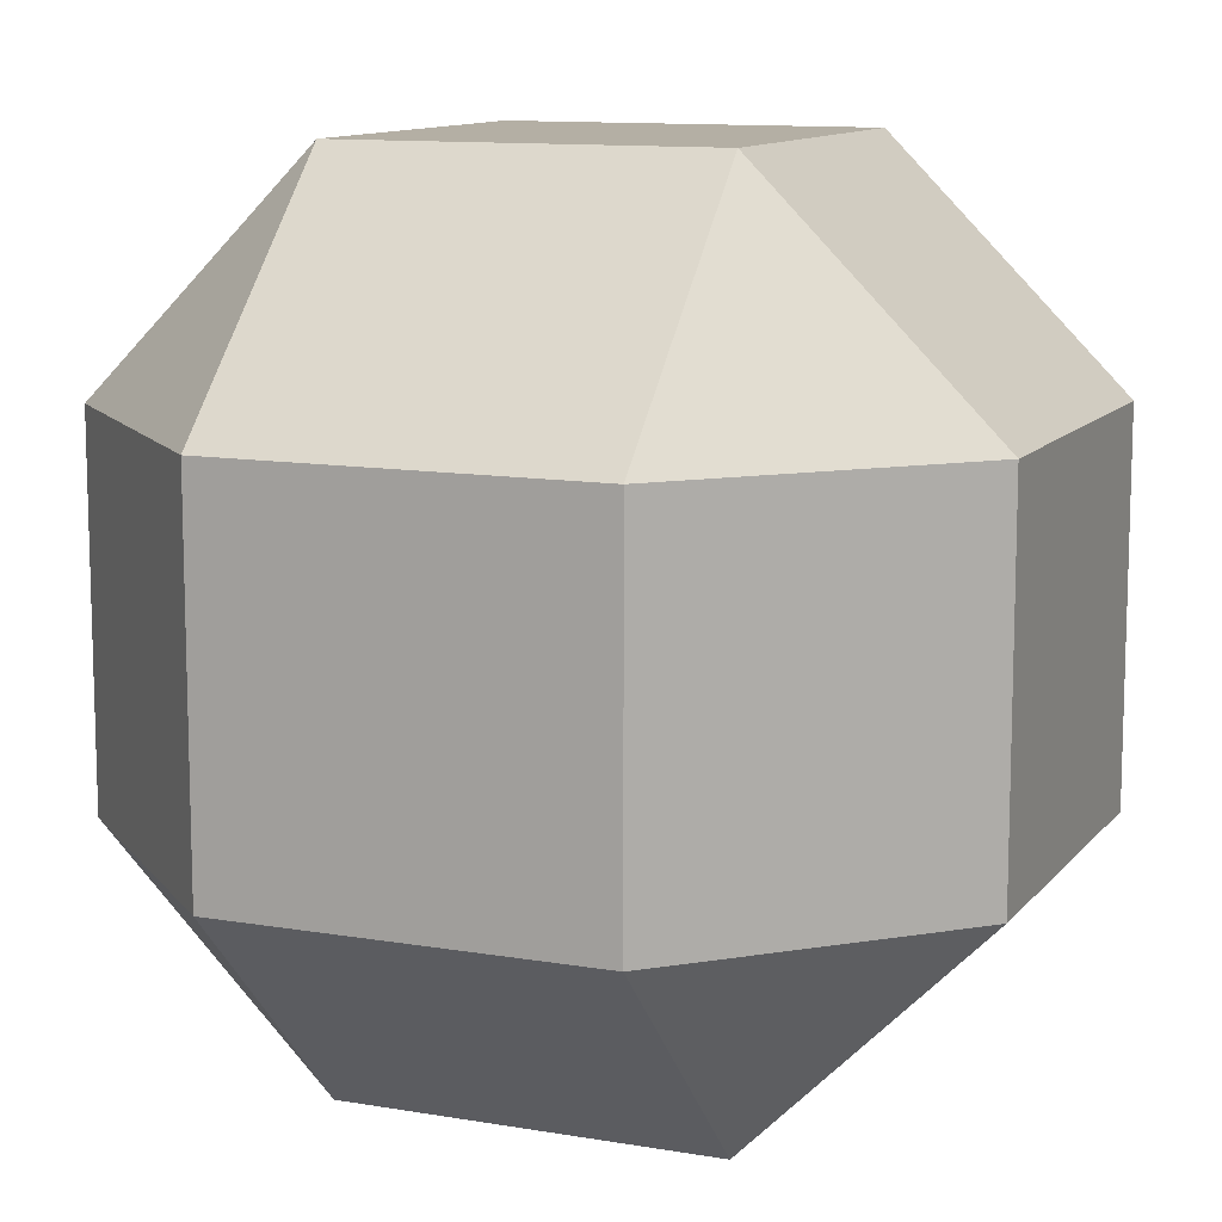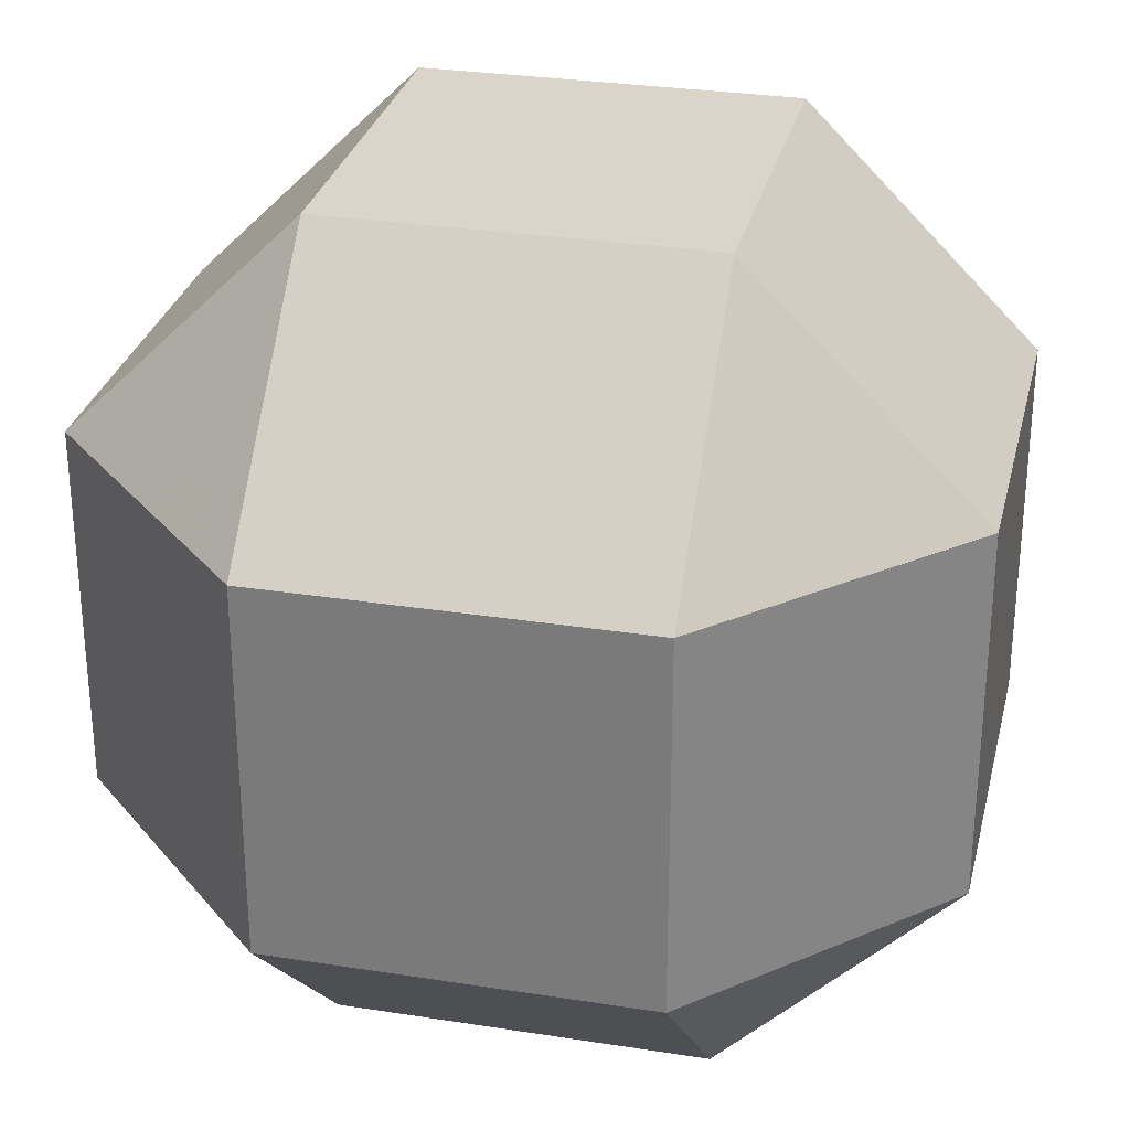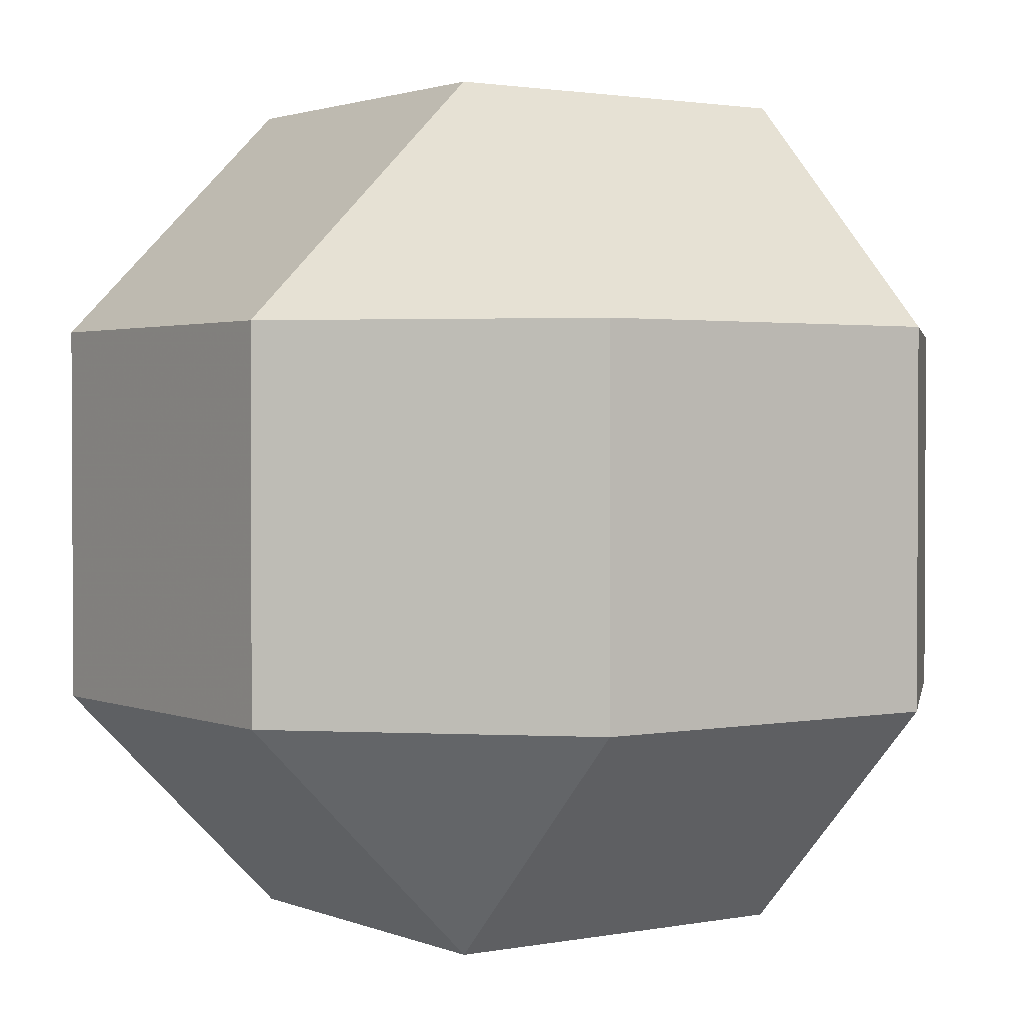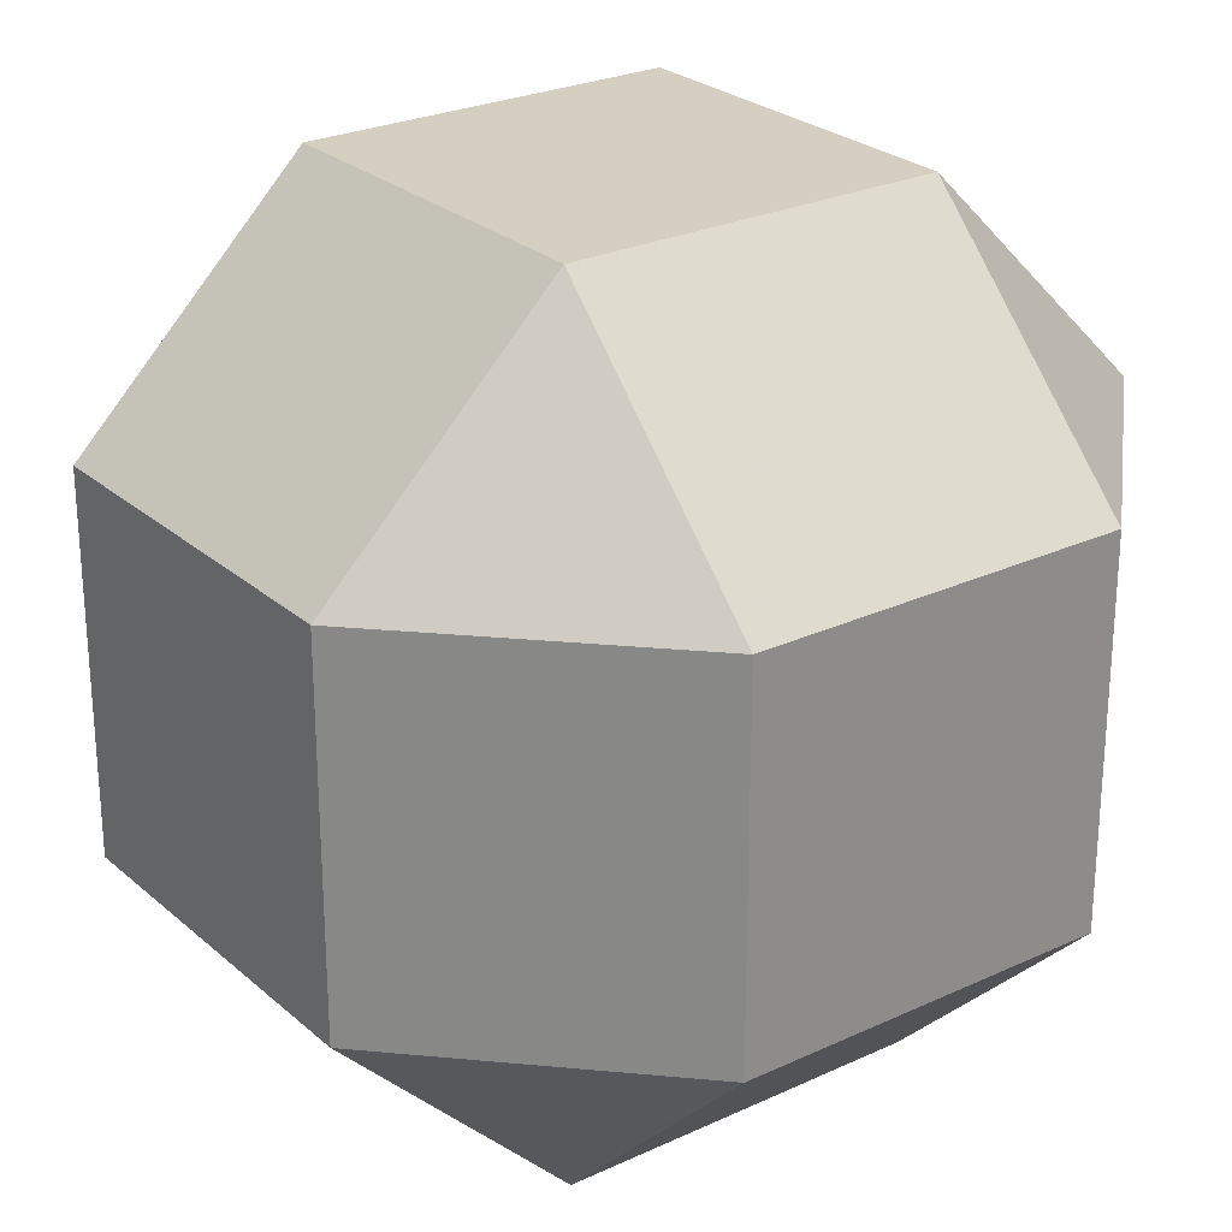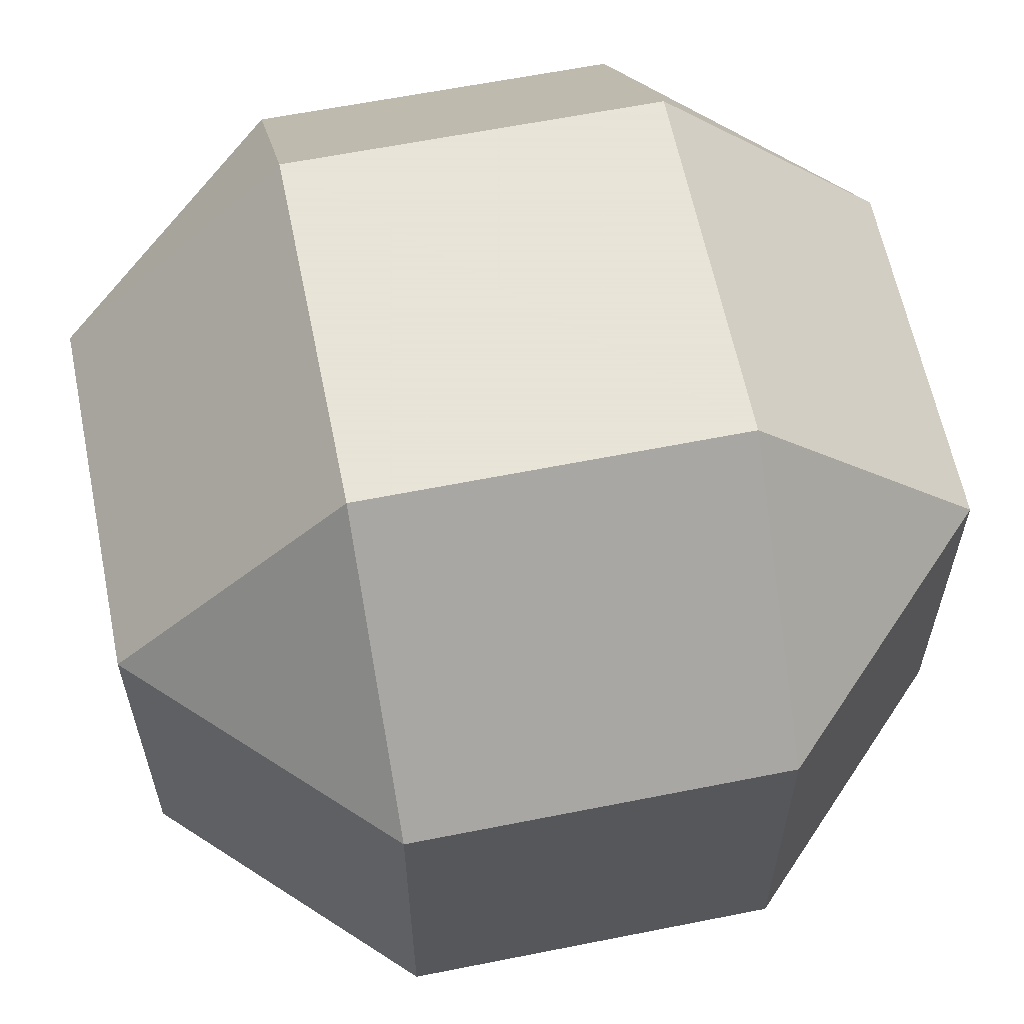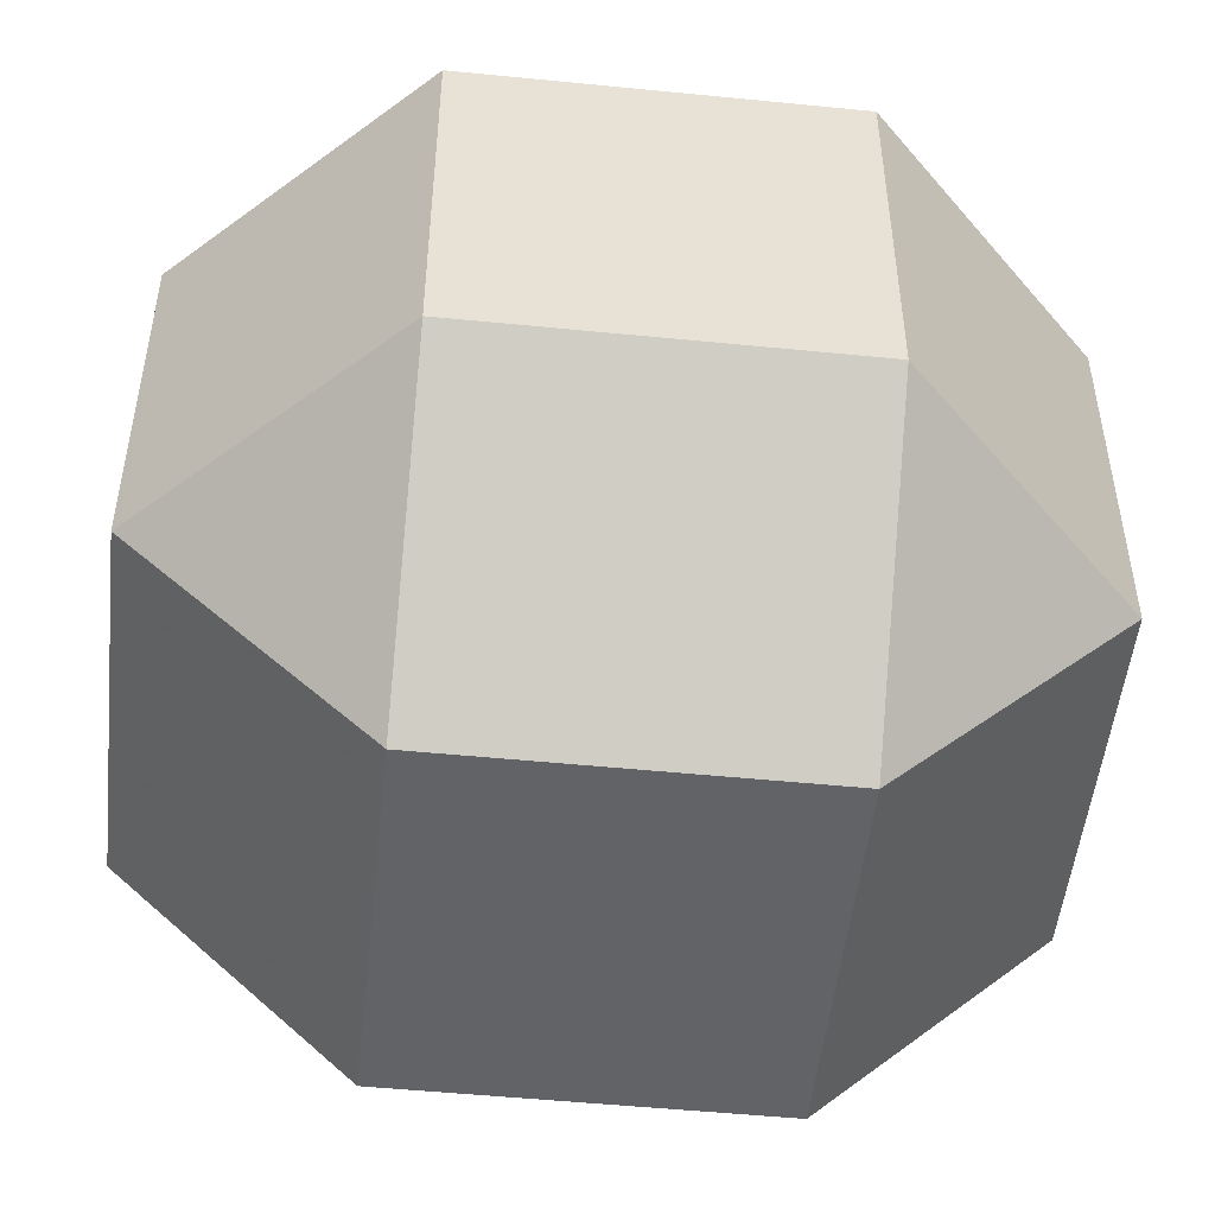
<metadata>
{"format":"obj","ext":"obj","renderer":"f3d","projection":"perspective","resolution":1024,"background":"white","views":[{"elev":11.3,"azim":-157.2,"up":"+Y"},{"elev":29.3,"azim":13.1,"up":"+Y"},{"elev":1.8,"azim":-34.9,"up":"+Z"},{"elev":25.9,"azim":-126.5,"up":"+Y"},{"elev":61.4,"azim":168.5,"up":"+Z"},{"elev":-50.8,"azim":83.8,"up":"+Y"}]}
</metadata>
<code>
o spotanim/111
v -1 -26 -28
v -5 -26 -32
v -1 -30 -32
v 1 -30 -32
v 1 -26 -28
v -1 -24 -28
v -5 -24 -32
v -5 -26 -34
v -1 -30 -34
v 1 -30 -34
v 5 -26 -32
v 5 -24 -32
v 1 -24 -28
v -1 -20 -32
v -1 -20 -34
v -5 -24 -34
v -1 -26 -38
v 1 -26 -38
v 5 -26 -34
v 5 -24 -34
v 1 -20 -32
v 1 -20 -34
v -1 -24 -38
v 1 -24 -38
v -3 -28 -26
v -7 -28 -30
v -3 -32 -30
v 3 -32 -30
v 3 -28 -26
v -3 -22 -26
v -7 -22 -30
v -7 -28 -36
v -3 -32 -36
v 3 -32 -36
v 7 -28 -30
v 7 -22 -30
v 3 -22 -26
v -3 -18 -30
v -3 -18 -36
v -7 -22 -36
v -3 -28 -40
v 3 -28 -40
v 7 -28 -36
v 7 -22 -36
v 3 -18 -30
v 3 -18 -36
v -3 -22 -40
v 3 -22 -40
v -4 -29 -24
v -9 -29 -29
v -4 -34 -29
v 4 -34 -29
v 4 -29 -24
v -4 -21 -24
v -9 -21 -29
v -9 -29 -37
v -4 -34 -37
v 4 -34 -37
v 9 -29 -29
v 9 -21 -29
v 4 -21 -24
v -4 -16 -29
v -4 -16 -37
v -9 -21 -37
v -4 -29 -42
v 4 -29 -42
v 9 -29 -37
v 9 -21 -37
v 4 -16 -29
v 4 -16 -37
v -4 -21 -42
v 4 -21 -42
f 1 2 3
f 1 3 4
f 1 4 5
f 1 5 6
f 1 6 2
f 2 6 7
f 2 7 8
f 2 8 3
f 3 8 9
f 3 9 10
f 3 10 4
f 4 10 11
f 4 11 5
f 5 11 12
f 5 12 13
f 5 13 6
f 6 13 14
f 6 14 7
f 7 14 15
f 7 15 16
f 7 16 8
f 8 16 17
f 8 17 9
f 9 17 18
f 9 18 10
f 10 18 19
f 10 19 11
f 11 19 20
f 11 20 12
f 12 20 21
f 12 21 13
f 13 21 14
f 14 21 15
f 15 21 22
f 15 22 23
f 15 23 16
f 16 23 17
f 17 23 24
f 17 24 18
f 18 24 19
f 19 24 20
f 20 24 22
f 20 22 21
f 22 24 23
f 25 26 27
f 25 27 28
f 25 28 29
f 25 29 30
f 25 30 26
f 26 30 31
f 26 31 32
f 26 32 27
f 27 32 33
f 27 33 34
f 27 34 28
f 28 34 35
f 28 35 29
f 29 35 36
f 29 36 37
f 29 37 30
f 30 37 38
f 30 38 31
f 31 38 39
f 31 39 40
f 31 40 32
f 32 40 41
f 32 41 33
f 33 41 42
f 33 42 34
f 34 42 43
f 34 43 35
f 35 43 44
f 35 44 36
f 36 44 45
f 36 45 37
f 37 45 38
f 38 45 39
f 39 45 46
f 39 46 47
f 39 47 40
f 40 47 41
f 41 47 48
f 41 48 42
f 42 48 43
f 43 48 44
f 44 48 46
f 44 46 45
f 46 48 47
f 49 50 51
f 49 51 52
f 49 52 53
f 49 53 54
f 49 54 50
f 50 54 55
f 50 55 56
f 50 56 51
f 51 56 57
f 51 57 58
f 51 58 52
f 52 58 59
f 52 59 53
f 53 59 60
f 53 60 61
f 53 61 54
f 54 61 62
f 54 62 55
f 55 62 63
f 55 63 64
f 55 64 56
f 56 64 65
f 56 65 57
f 57 65 66
f 57 66 58
f 58 66 67
f 58 67 59
f 59 67 68
f 59 68 60
f 60 68 69
f 60 69 61
f 61 69 62
f 62 69 63
f 63 69 70
f 63 70 71
f 63 71 64
f 64 71 65
f 65 71 72
f 65 72 66
f 66 72 67
f 67 72 68
f 68 72 70
f 68 70 69
f 70 72 71

</code>
